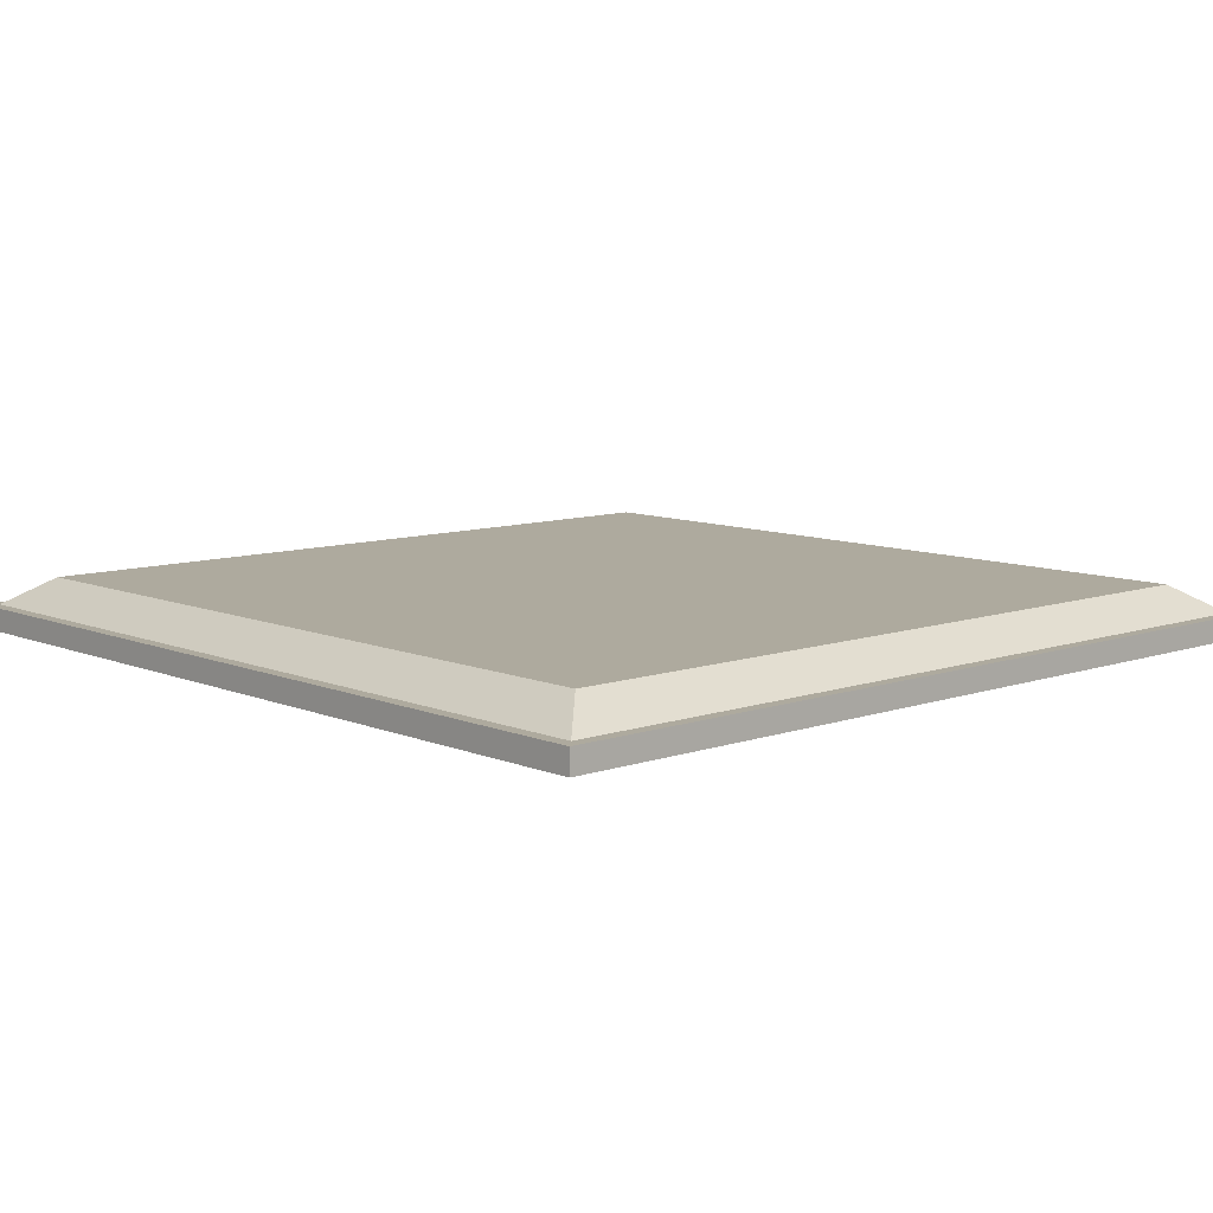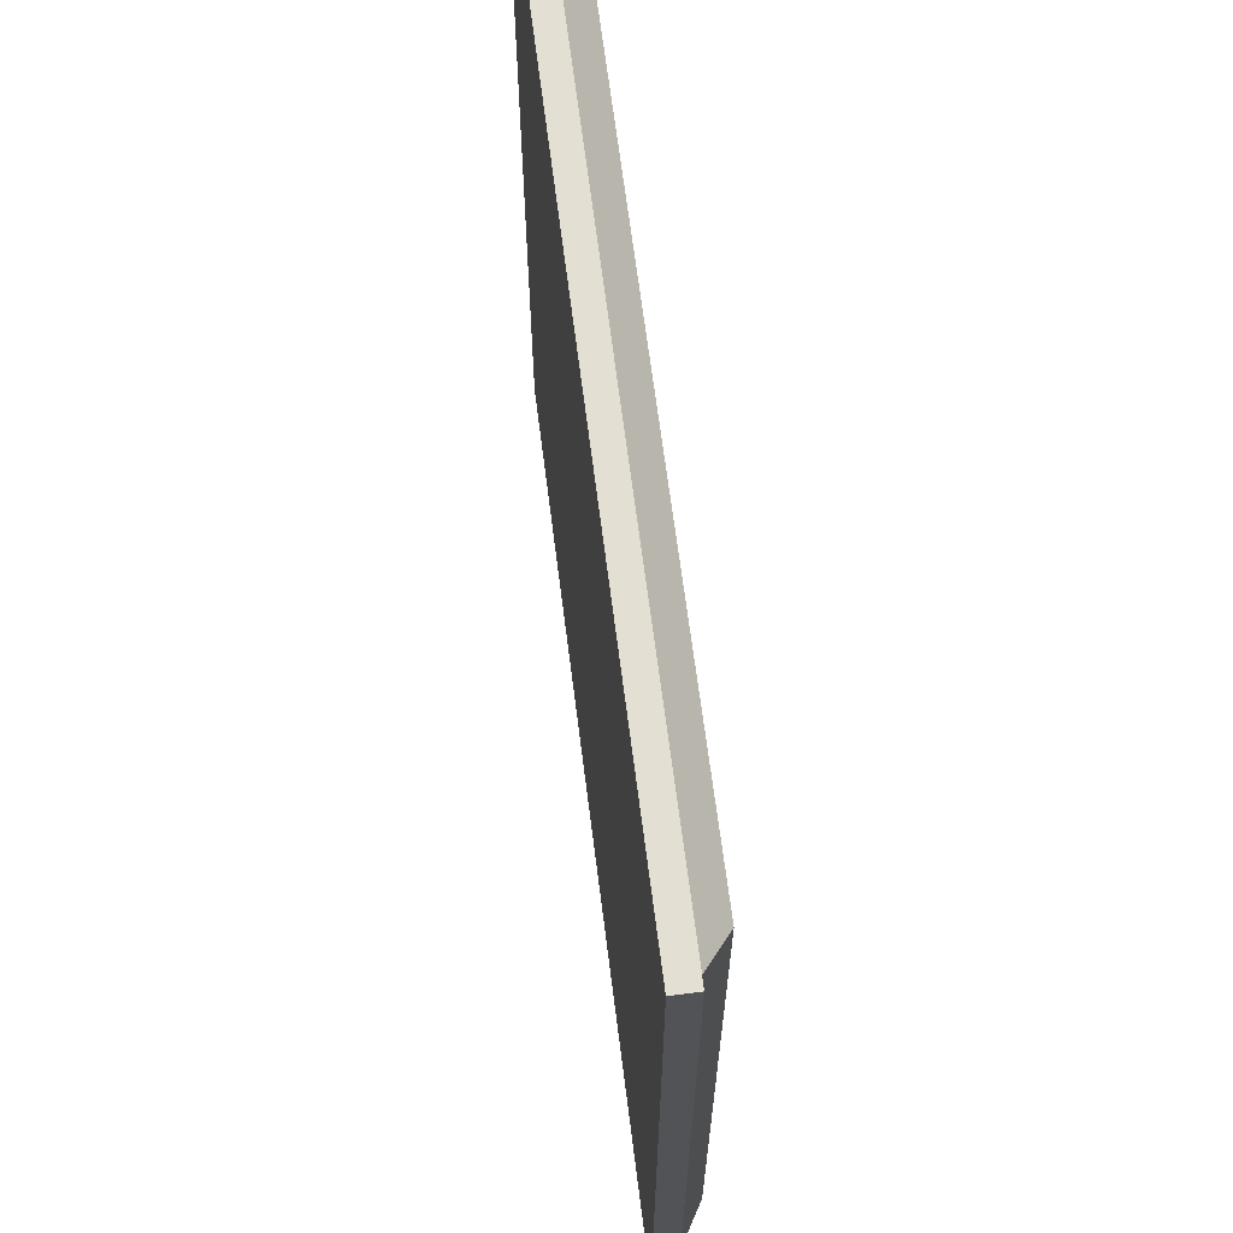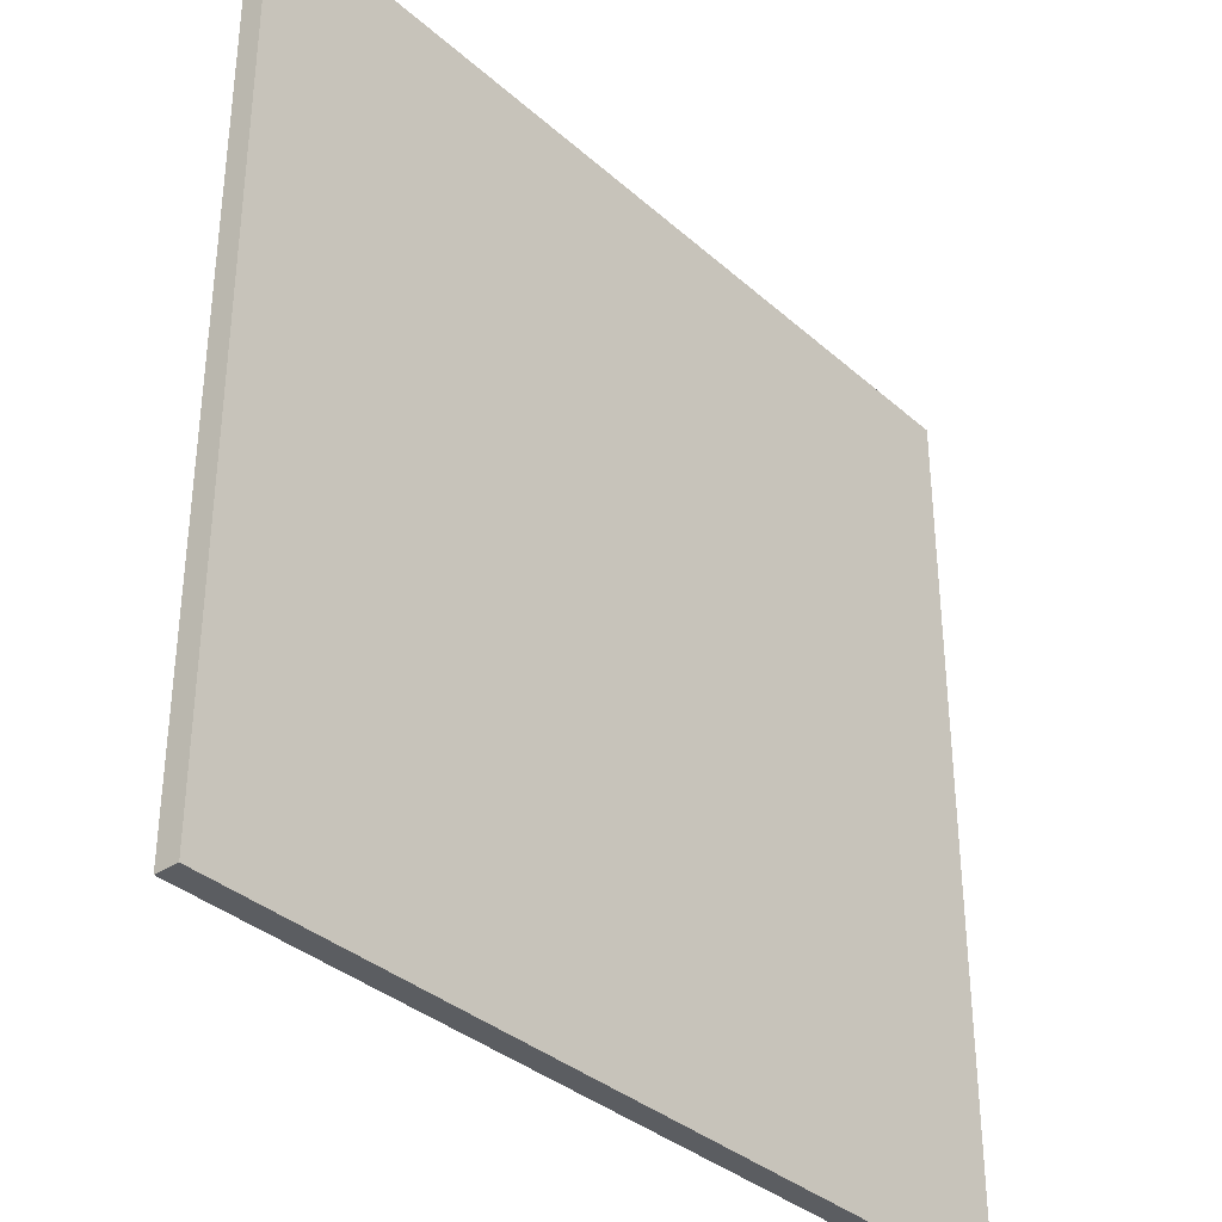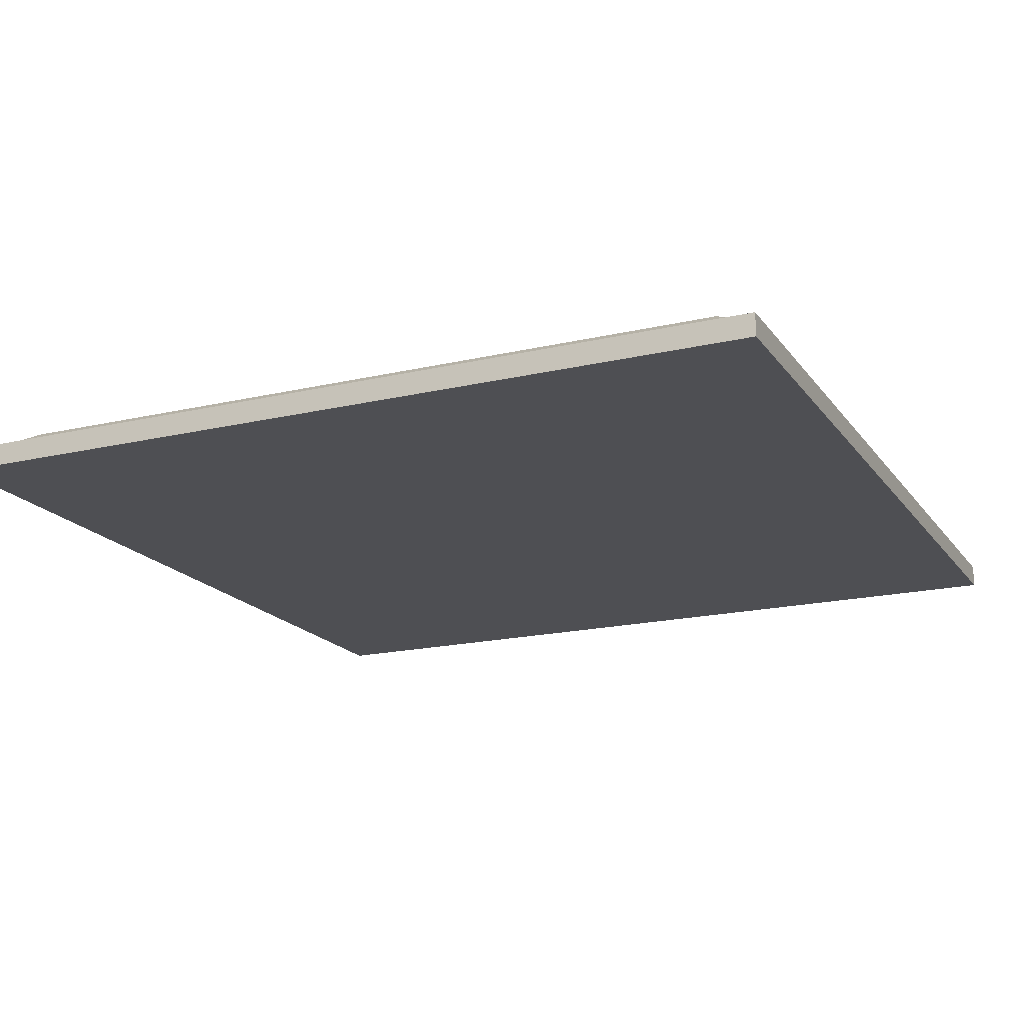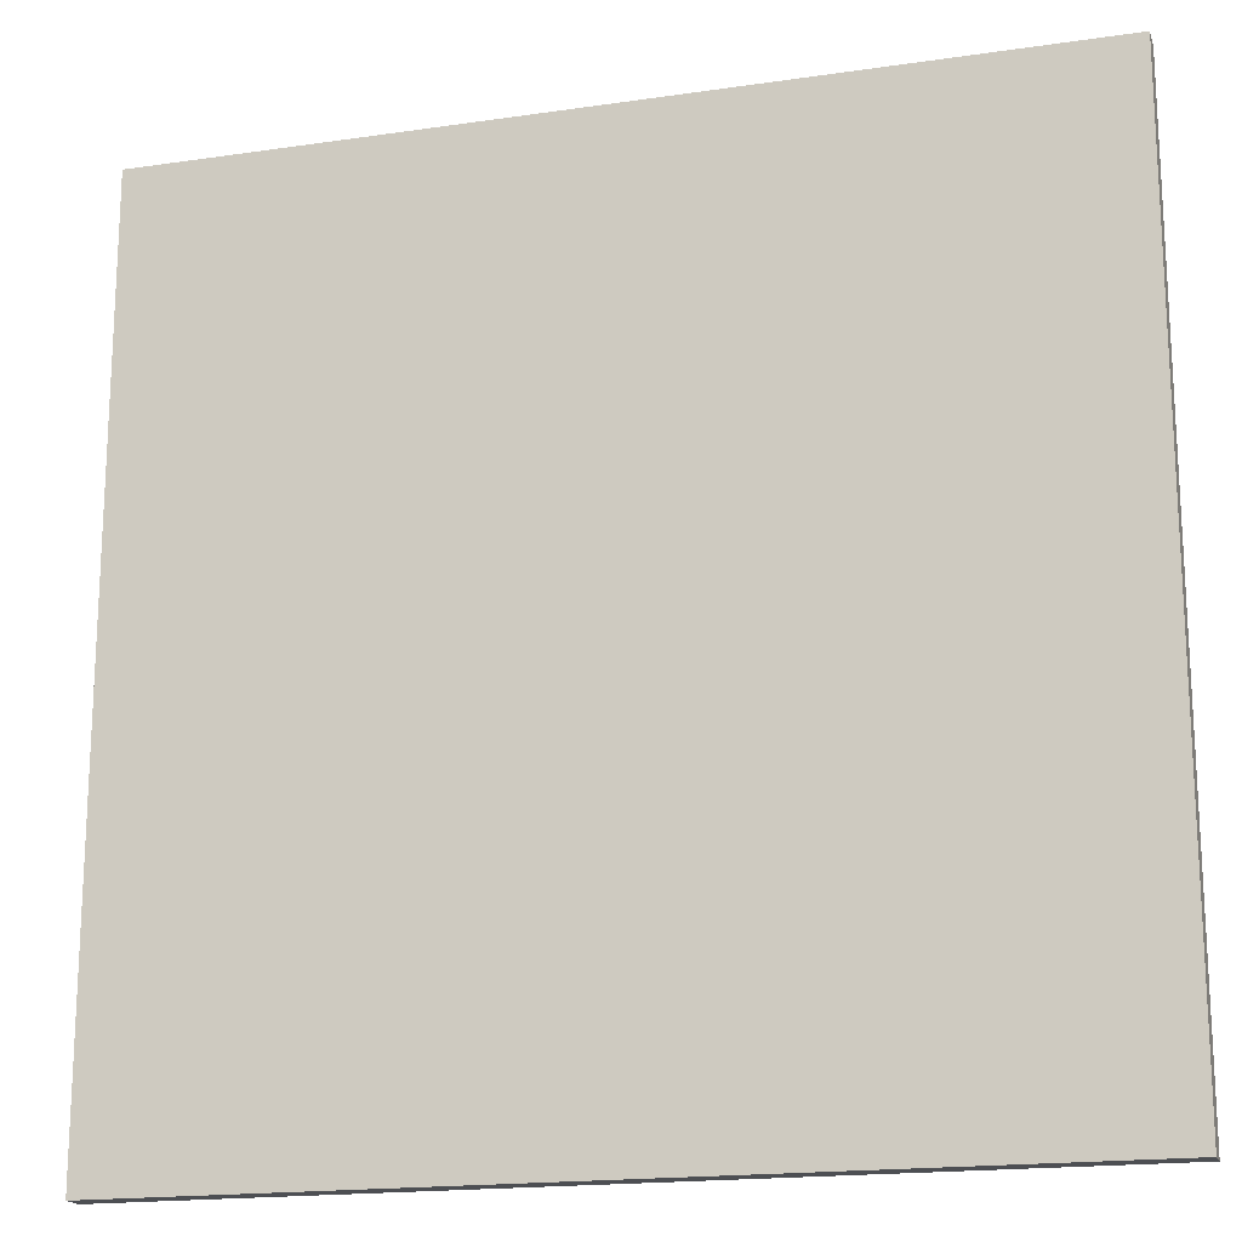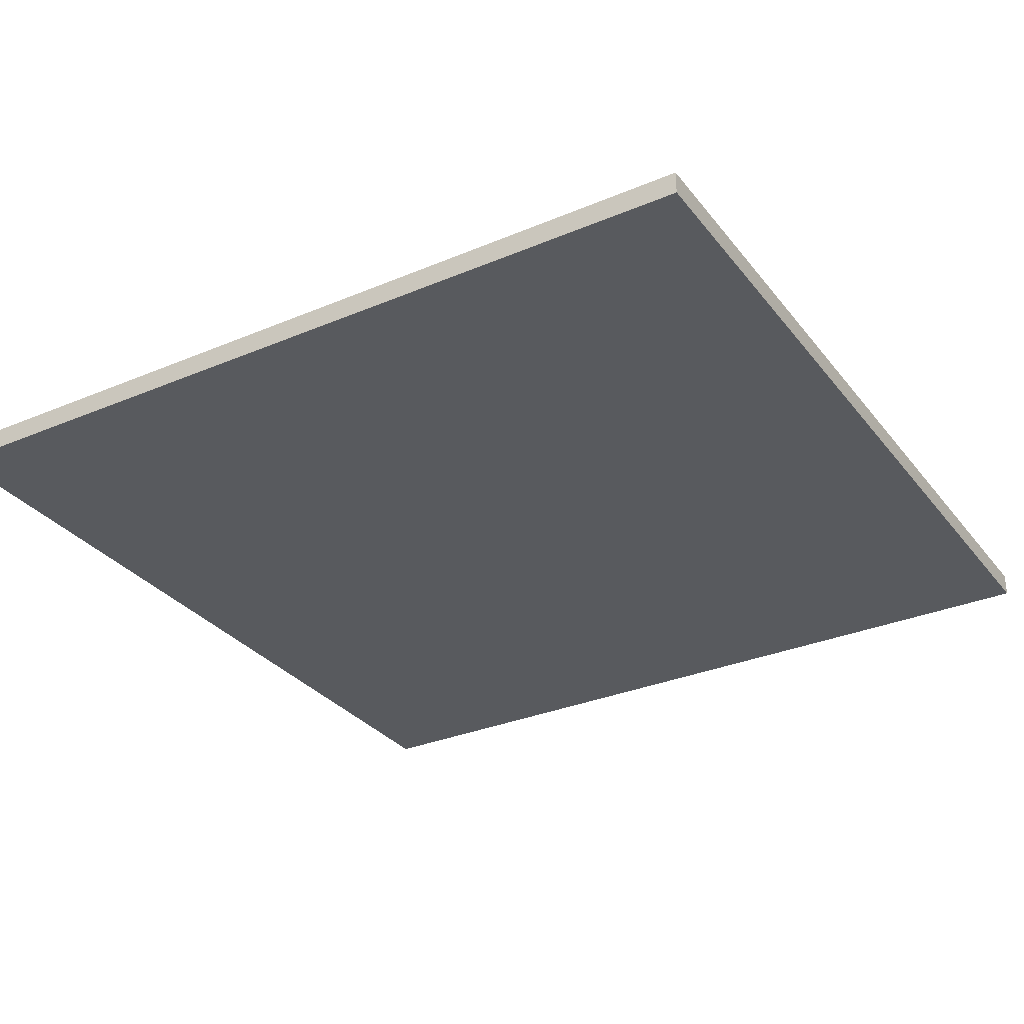
<metadata>
{"format":"obj","ext":"obj","renderer":"f3d","projection":"perspective","resolution":1024,"background":"white","views":[{"elev":9.3,"azim":47.5,"up":"+Y"},{"elev":66.6,"azim":82.8,"up":"+Z"},{"elev":-35.4,"azim":-49.2,"up":"+Z"},{"elev":-18.1,"azim":24.5,"up":"+Y"},{"elev":-17.8,"azim":16.1,"up":"+Z"},{"elev":-31.1,"azim":31.1,"up":"+Y"}]}
</metadata>
<code>
g default
v 0 -0.1 7.5
v 7.5 -0.1 7.5
v 0 0.1 7.5
v 7.5 0.1 7.5
v 0 0.1 0
v 7.5 0.1 0
v 0 -0.1 0
v 7.5 -0.1 0
v 0.1125 0.1 7.5
v 0.1125 0.1 -0
v 0.1125 -0.1 -0
v 0.1125 -0.1 7.5
v 7.389 0.1 7.5
v 7.389 0.1 0
v 7.389 -0.1 0
v 7.389 -0.1 7.5
v -0 0.1 7.388
v 0 -0.1 7.388
v 0.1125 -0.1 7.388
v 7.389 -0.1 7.388
v 7.5 -0.1 7.388
v 7.5 0.1 7.388
v 7.389 0.1 7.388
v 0.1125 0.1 7.388
v 0 0.1 0.1108
v 0 -0.1 0.1108
v 0.1125 -0.1 0.1108
v 7.389 -0.1 0.1108
v 7.5 -0.1 0.1108
v 7.5 0.1 0.1108
v 7.389 0.1 0.1108
v 0.1125 0.1 0.1108
v 7.034 0.336 7.033
v 0.4674 0.336 7.033
v 7.034 0.336 0.4657
v 0.4674 0.336 0.4657
g pCube3
f 1 12 9 3
f 3 9 24 17
f 5 10 11 7
f 18 19 12 1
f 2 21 22 4
f 18 1 3 17
f 9 13 23 24
f 11 10 14 15
f 12 19 20 16
f 9 12 16 13
f 13 4 22 23
f 15 14 6 8
f 16 20 21 2
f 13 16 2 4
f 26 18 17 25
f 26 27 19 18
f 20 19 27 28
f 21 20 28 29
f 22 21 29 30
f 23 22 30 31
f 34 33 35 36
f 17 24 32 25
f 7 26 25 5
f 7 11 27 26
f 28 27 11 15
f 29 28 15 8
f 30 29 8 6
f 31 30 6 14
f 32 31 14 10
f 25 32 10 5
f 24 23 33 34
f 23 31 35 33
f 31 32 36 35
f 32 24 34 36

</code>
